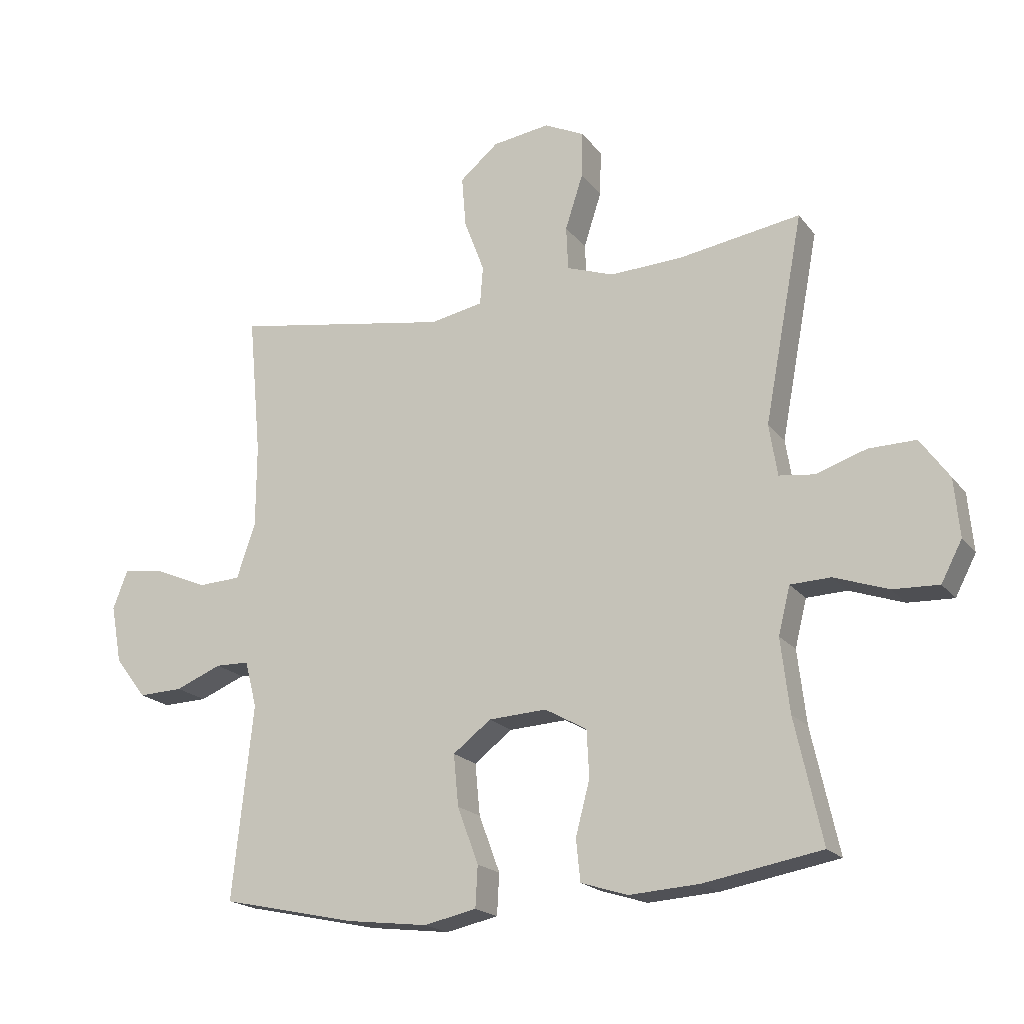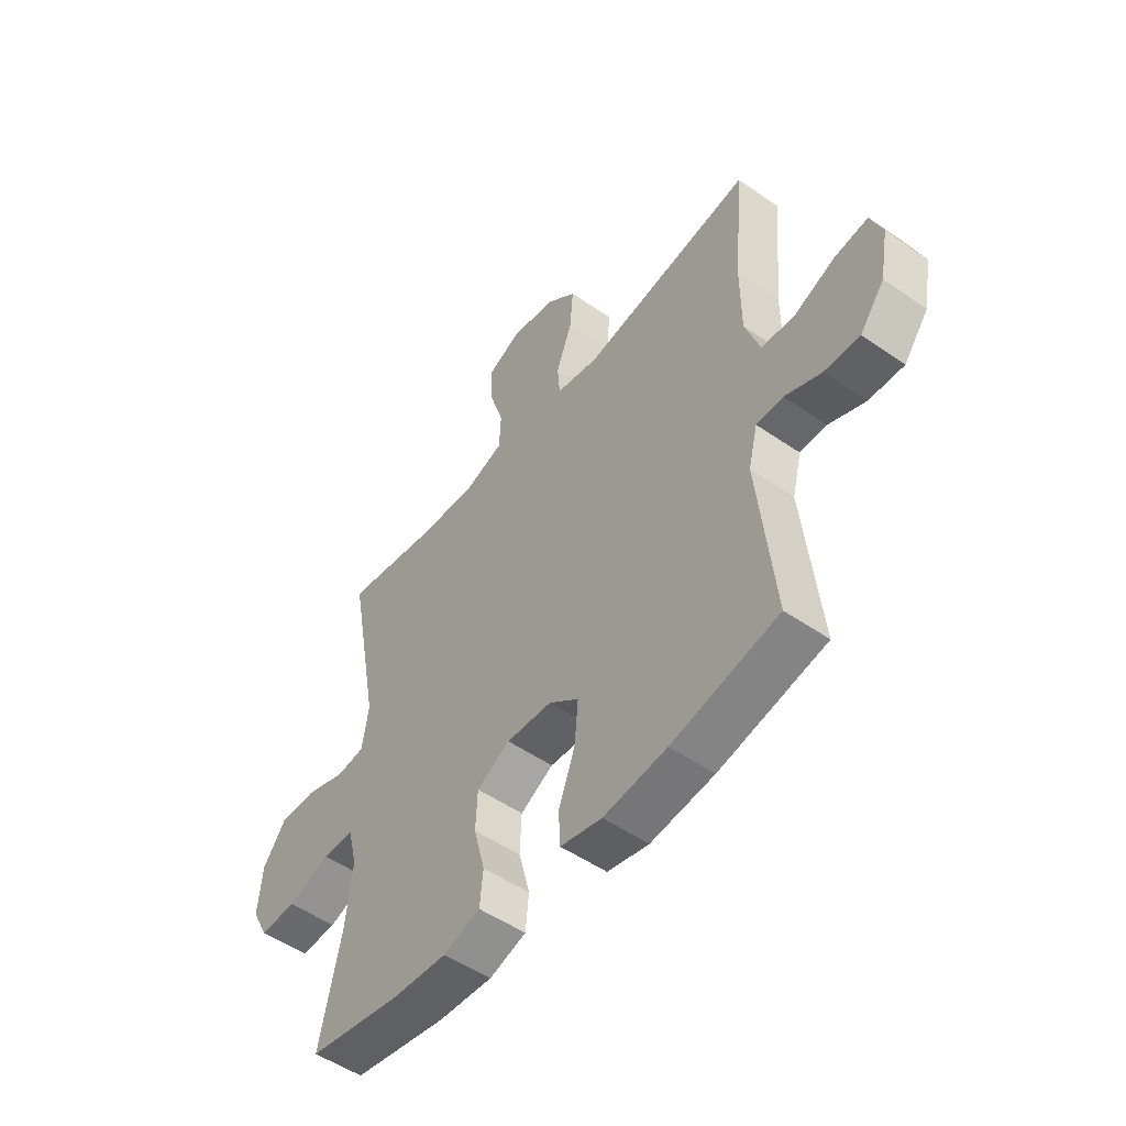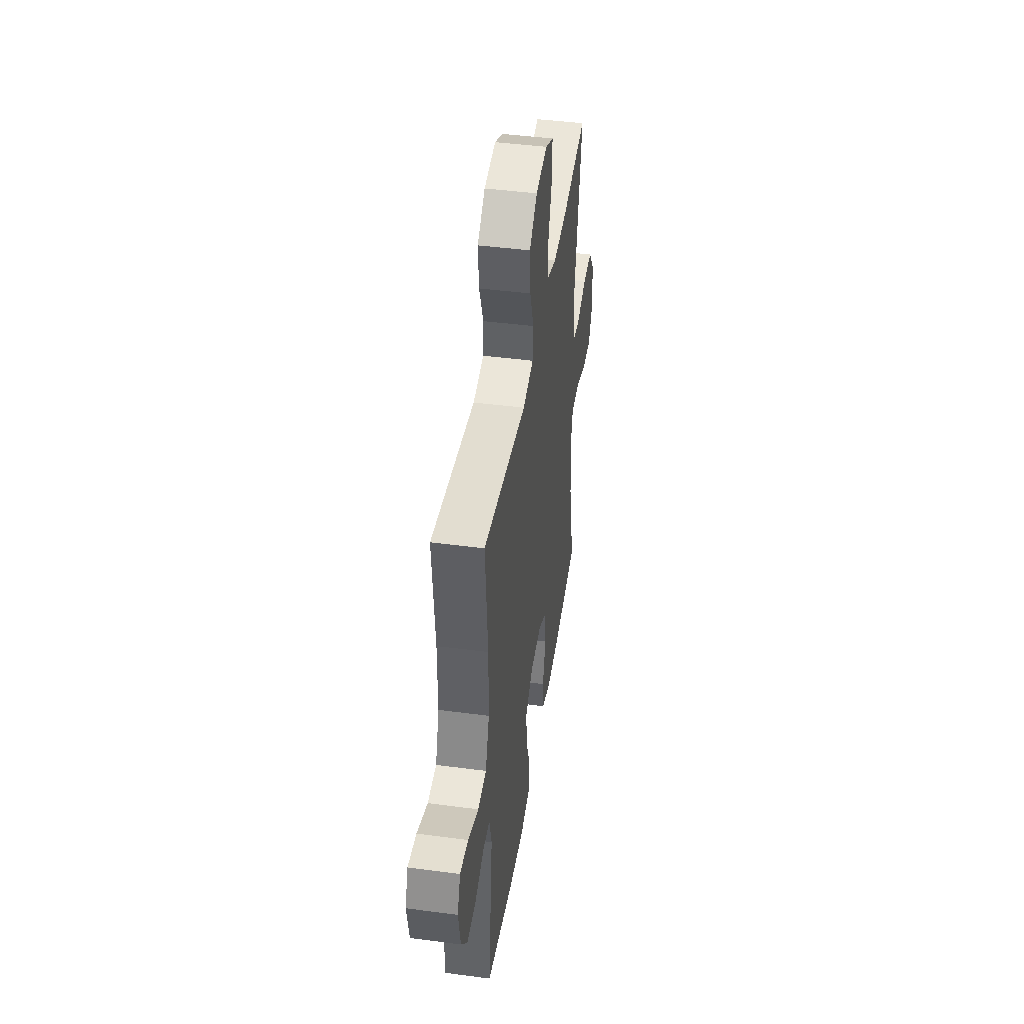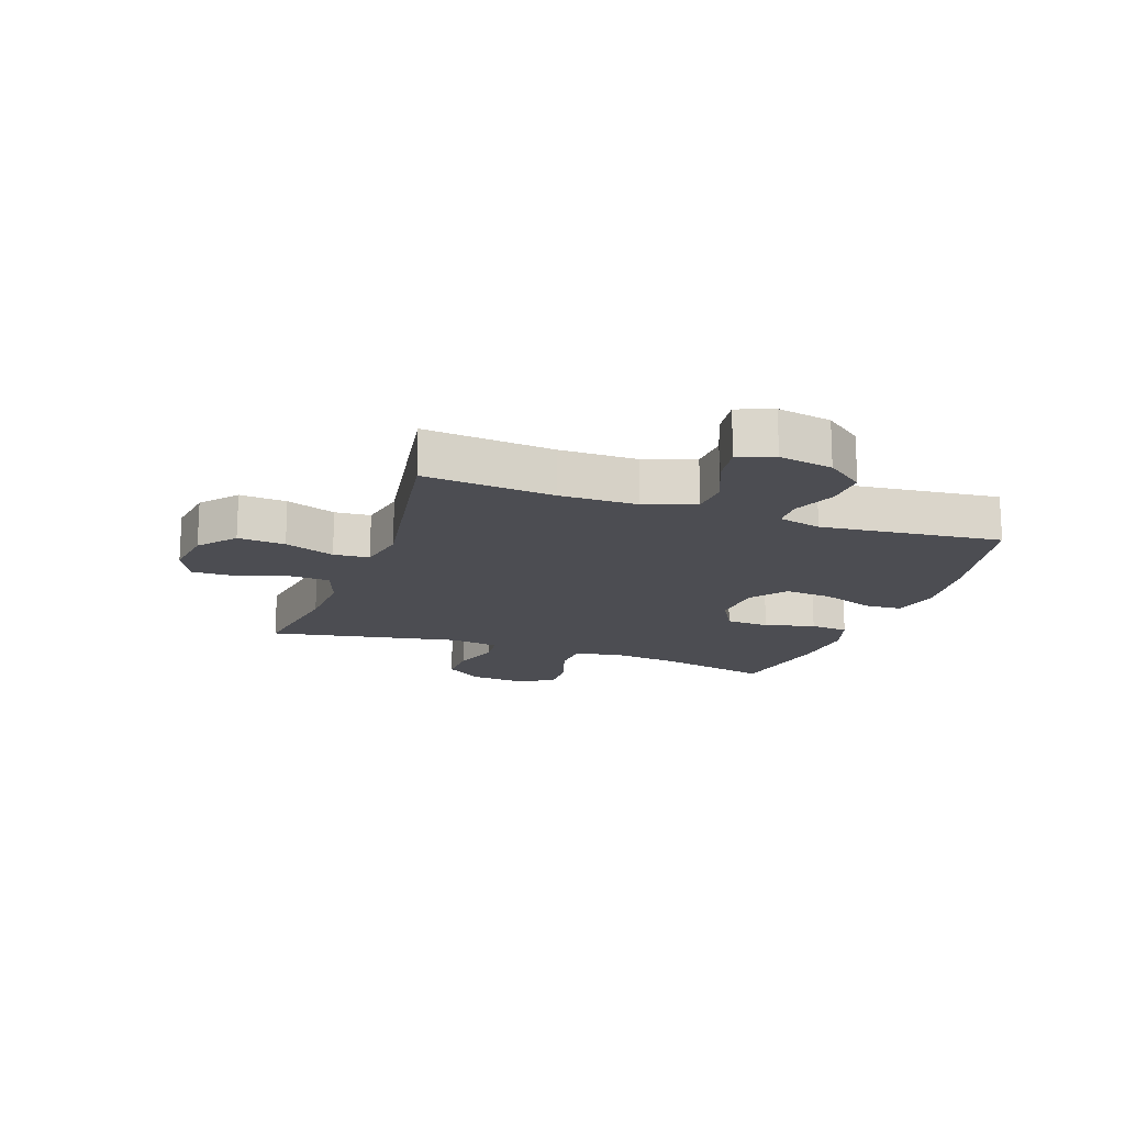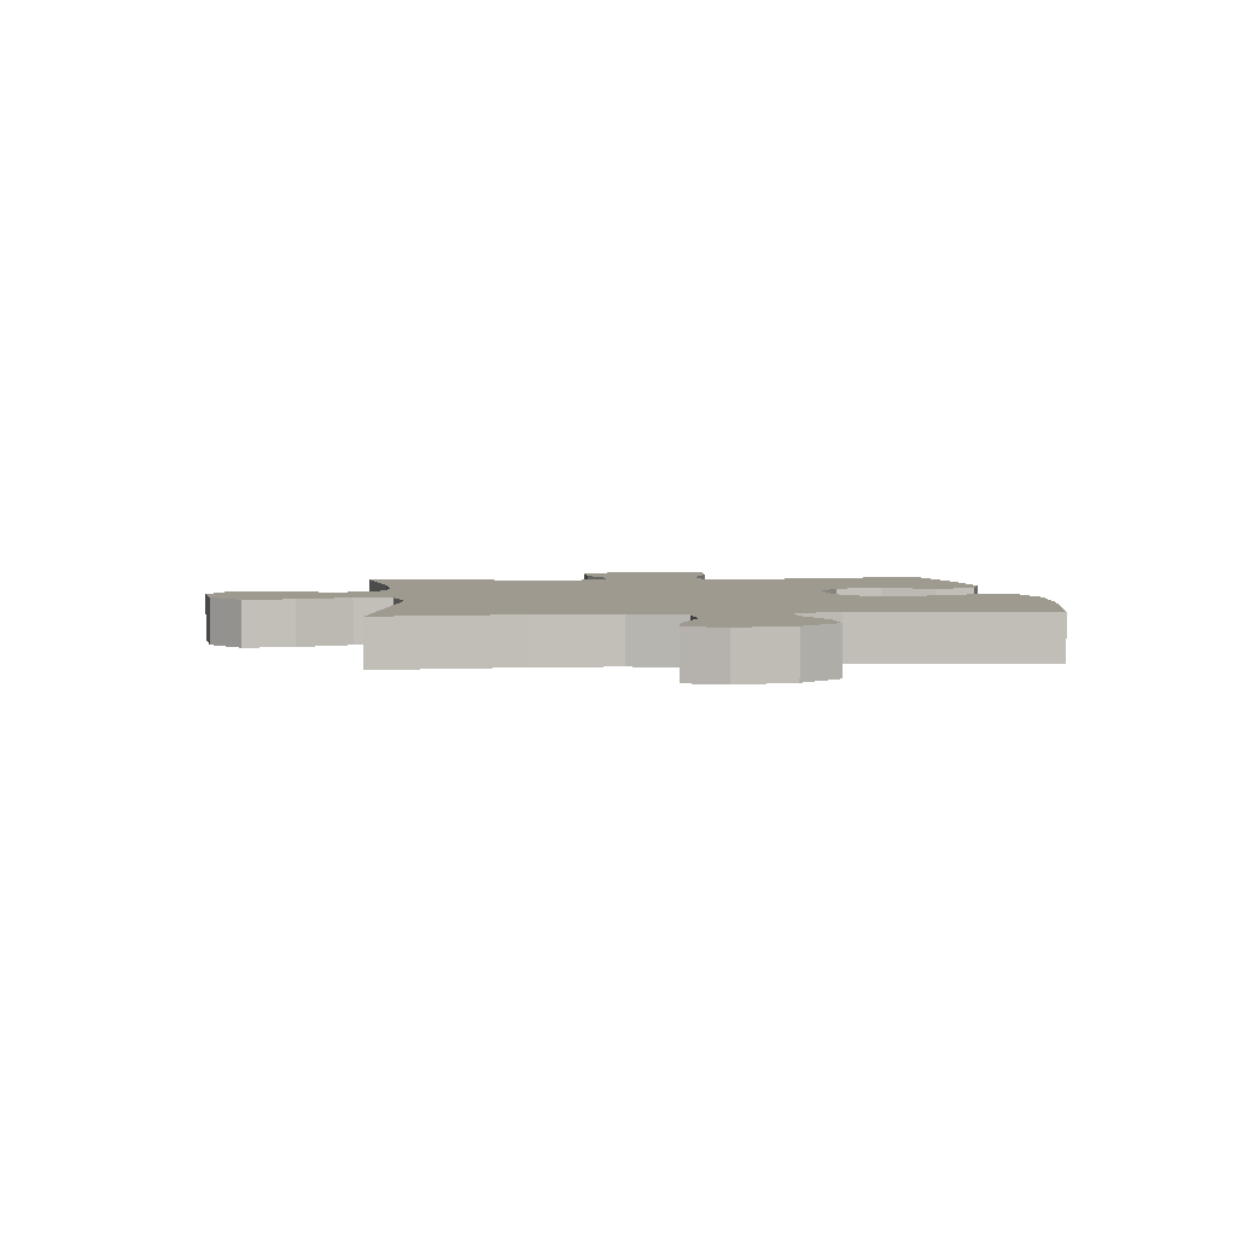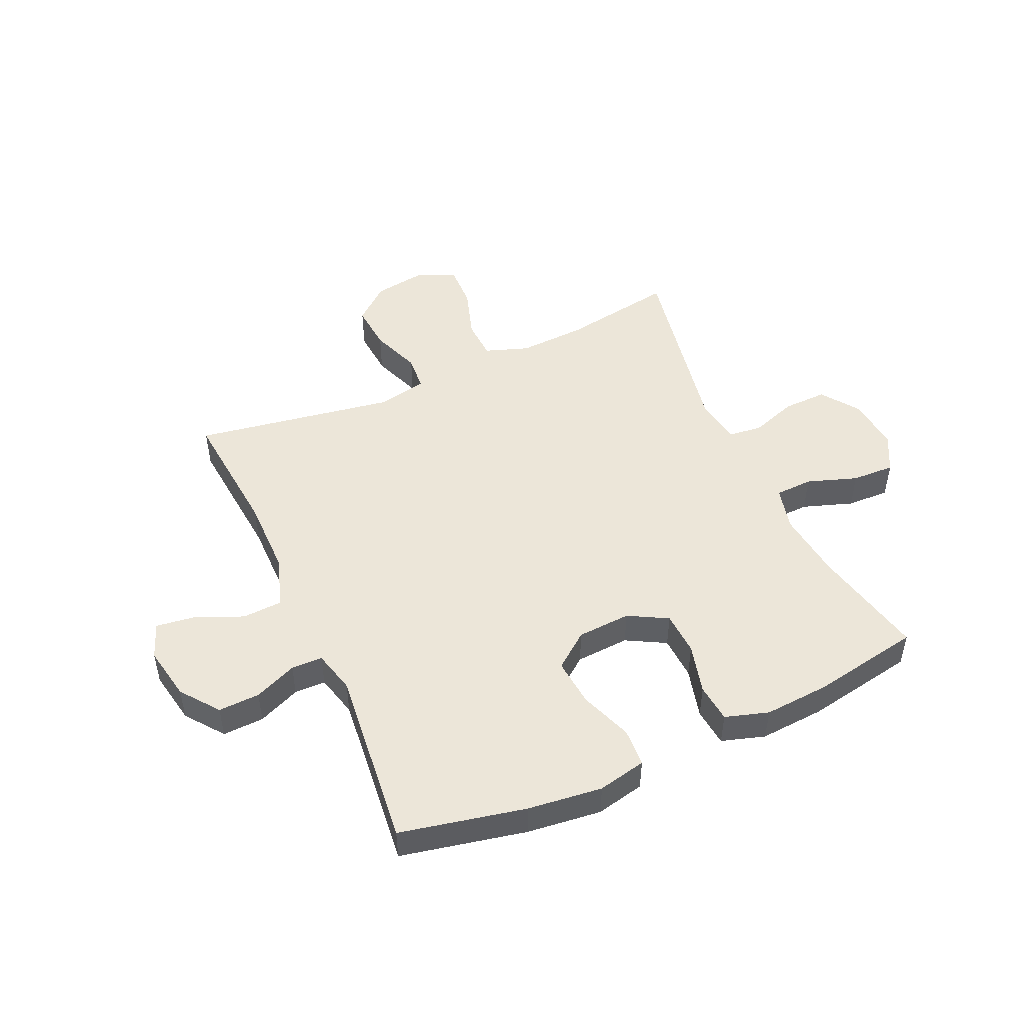
<metadata>
{"format":"obj","ext":"obj","renderer":"f3d","projection":"perspective","resolution":1024,"background":"white","views":[{"elev":-19.0,"azim":-154.2,"up":"+Z"},{"elev":-51.2,"azim":52.9,"up":"+Z"},{"elev":44.2,"azim":98.8,"up":"+Z"},{"elev":-16.4,"azim":70.6,"up":"+Y"},{"elev":3.9,"azim":84.5,"up":"+Y"},{"elev":49.3,"azim":155.7,"up":"+Y"}]}
</metadata>
<code>
o path5548
v -0.3165 0.0375 -0.5555
v -0.2006 0.0375 -0.5633
v -0.1238 0.0375 -0.5393
v -0.1168 0.0375 -0.4709
v -0.1401 0.0375 -0.3819
v -0.1361 0.0375 -0.3047
v -0.06704 0.0375 -0.2666
v 0.02803 0.0375 -0.2721
v 0.09059 0.0375 -0.3202
v 0.08263 0.0375 -0.4048
v 0.0482 0.0375 -0.4976
v 0.05185 0.0375 -0.5653
v 0.138 0.0375 -0.5839
v 0.2706 0.0375 -0.5682
v 0.4924 0.0375 -0.5207
v 0.4584 0.0375 -0.2025
v 0.4778 0.0375 -0.1263
v 0.5332 0.0375 -0.1251
v 0.6089 0.0375 -0.1564
v 0.6824 0.0375 -0.159
v 0.7334 0.0375 -0.09218
v 0.7511 0.0375 0.003307
v 0.7268 0.0375 0.06628
v 0.6587 0.0375 0.05689
v 0.573 0.0375 0.02056
v 0.5027 0.0375 0.02408
v 0.472 0.0375 0.1133
v 0.4712 0.0375 0.2508
v 0.4924 0.0375 0.4809
v 0.136 0.0375 0.4214
v 0.04868 0.0375 0.4385
v 0.04376 0.0375 0.5017
v 0.07692 0.0375 0.59
v 0.08373 0.0375 0.6736
v 0.02045 0.0375 0.7269
v -0.07404 0.0375 0.7404
v -0.1402 0.0375 0.7088
v -0.1384 0.0375 0.6333
v -0.109 0.0375 0.5422
v -0.1123 0.0375 0.4703
v -0.1898 0.0375 0.4432
v -0.3093 0.0375 0.4488
v -0.5095 0.0375 0.4809
v -0.4455 0.0375 0.1398
v -0.4593 0.0375 0.05512
v -0.5178 0.0375 0.04789
v -0.6005 0.0375 0.07576
v -0.6783 0.0375 0.07718
v -0.7261 0.0375 0.01067
v -0.7351 0.0375 -0.08493
v -0.7007 0.0375 -0.1507
v -0.6249 0.0375 -0.1477
v -0.5362 0.0375 -0.117
v -0.4696 0.0375 -0.1195
v -0.4504 0.0375 -0.1976
v -0.4646 0.0375 -0.3183
v -0.5095 0.0375 -0.5207
v -0.3165 -0.0375 -0.5555
v -0.2006 -0.0375 -0.5633
v -0.1238 -0.0375 -0.5393
v -0.1168 -0.0375 -0.4709
v -0.1401 -0.0375 -0.3819
v -0.1361 -0.0375 -0.3047
v -0.06704 -0.0375 -0.2666
v 0.02803 -0.0375 -0.2721
v 0.09059 -0.0375 -0.3202
v 0.08263 -0.0375 -0.4048
v 0.0482 -0.0375 -0.4976
v 0.05185 -0.0375 -0.5653
v 0.138 -0.0375 -0.5839
v 0.2706 -0.0375 -0.5682
v 0.4924 -0.0375 -0.5207
v 0.4584 -0.0375 -0.2025
v 0.4778 -0.0375 -0.1263
v 0.5332 -0.0375 -0.1251
v 0.6089 -0.0375 -0.1564
v 0.6824 -0.0375 -0.159
v 0.7334 -0.0375 -0.09218
v 0.7511 -0.0375 0.003307
v 0.7268 -0.0375 0.06628
v 0.6587 -0.0375 0.05689
v 0.573 -0.0375 0.02056
v 0.5027 -0.0375 0.02408
v 0.472 -0.0375 0.1133
v 0.4712 -0.0375 0.2508
v 0.4924 -0.0375 0.4809
v 0.136 -0.0375 0.4214
v 0.04868 -0.0375 0.4385
v 0.04376 -0.0375 0.5017
v 0.07692 -0.0375 0.59
v 0.08373 -0.0375 0.6736
v 0.02045 -0.0375 0.7269
v -0.07404 -0.0375 0.7404
v -0.1402 -0.0375 0.7088
v -0.1384 -0.0375 0.6333
v -0.109 -0.0375 0.5422
v -0.1123 -0.0375 0.4703
v -0.1898 -0.0375 0.4432
v -0.3093 -0.0375 0.4488
v -0.5095 -0.0375 0.4809
v -0.4455 -0.0375 0.1398
v -0.4593 -0.0375 0.05512
v -0.5178 -0.0375 0.04789
v -0.6005 -0.0375 0.07576
v -0.6783 -0.0375 0.07718
v -0.7261 -0.0375 0.01067
v -0.7351 -0.0375 -0.08493
v -0.7007 -0.0375 -0.1507
v -0.6249 -0.0375 -0.1477
v -0.5362 -0.0375 -0.117
v -0.4696 -0.0375 -0.1195
v -0.4504 -0.0375 -0.1976
v -0.4646 -0.0375 -0.3183
v -0.5095 -0.0375 -0.5207
v 0.05185 0.0375 -0.5653
v 0.05185 0.0375 -0.5653
v 0.138 0.0375 -0.5839
v 0.2706 0.0375 -0.5682
v 0.0482 0.0375 -0.4976
v -0.3165 0.0375 -0.5555
v -0.2006 0.0375 -0.5633
v -0.1238 0.0375 -0.5393
v -0.1238 0.0375 -0.5393
v -0.1168 0.0375 -0.4709
v 0.4924 0.0375 -0.5207
v 0.4924 0.0375 -0.5207
v -0.5095 0.0375 -0.5207
v -0.5095 0.0375 -0.5207
v 0.08263 0.0375 -0.4048
v -0.1401 0.0375 -0.3819
v -0.4646 0.0375 -0.3183
v 0.09059 0.0375 -0.3202
v -0.1361 0.0375 -0.3047
v 0.4584 0.0375 -0.2025
v 0.02803 0.0375 -0.2721
v -0.4504 0.0375 -0.1976
v -0.06704 0.0375 -0.2666
v 0.4778 0.0375 -0.1263
v 0.4778 0.0375 -0.1263
v -0.4696 0.0375 -0.1195
v -0.4696 0.0375 -0.1195
v 0.6089 0.0375 -0.1564
v 0.6824 0.0375 -0.159
v 0.7334 0.0375 -0.09218
v 0.5332 0.0375 -0.1251
v -0.7351 0.0375 -0.08493
v -0.7007 0.0375 -0.1507
v -0.7007 0.0375 -0.1507
v -0.6249 0.0375 -0.1477
v -0.5362 0.0375 -0.117
v 0.7511 0.0375 0.003307
v -0.7261 0.0375 0.01067
v 0.7268 0.0375 0.06628
v 0.7268 0.0375 0.06628
v -0.6783 0.0375 0.07718
v 0.573 0.0375 0.02056
v 0.5027 0.0375 0.02408
v 0.5027 0.0375 0.02408
v 0.6587 0.0375 0.05689
v 0.472 0.0375 0.1133
v -0.6005 0.0375 0.07576
v -0.5178 0.0375 0.04789
v -0.4593 0.0375 0.05512
v -0.4593 0.0375 0.05512
v -0.4455 0.0375 0.1398
v 0.4712 0.0375 0.2508
v -0.5095 0.0375 0.4809
v -0.5095 0.0375 0.4809
v -0.3093 0.0375 0.4488
v -0.1898 0.0375 0.4432
v 0.136 0.0375 0.4214
v 0.04868 0.0375 0.4385
v 0.04868 0.0375 0.4385
v 0.04376 0.0375 0.5017
v -0.1123 0.0375 0.4703
v -0.1123 0.0375 0.4703
v 0.4924 0.0375 0.4809
v 0.4924 0.0375 0.4809
v -0.109 0.0375 0.5422
v 0.07692 0.0375 0.59
v -0.1384 0.0375 0.6333
v 0.08373 0.0375 0.6736
v -0.1402 0.0375 0.7088
v -0.1402 0.0375 0.7088
v 0.02045 0.0375 0.7269
v -0.07404 0.0375 0.7404
v 0.05185 -0.0375 -0.5653
v 0.05185 -0.0375 -0.5653
v 0.138 -0.0375 -0.5839
v 0.2706 -0.0375 -0.5682
v 0.0482 -0.0375 -0.4976
v -0.3165 -0.0375 -0.5555
v -0.2006 -0.0375 -0.5633
v -0.1238 -0.0375 -0.5393
v -0.1238 -0.0375 -0.5393
v -0.1168 -0.0375 -0.4709
v 0.4924 -0.0375 -0.5207
v 0.4924 -0.0375 -0.5207
v -0.5095 -0.0375 -0.5207
v -0.5095 -0.0375 -0.5207
v 0.08263 -0.0375 -0.4048
v -0.1401 -0.0375 -0.3819
v -0.4646 -0.0375 -0.3183
v 0.09059 -0.0375 -0.3202
v -0.1361 -0.0375 -0.3047
v 0.4584 -0.0375 -0.2025
v 0.02803 -0.0375 -0.2721
v -0.4504 -0.0375 -0.1976
v -0.06704 -0.0375 -0.2666
v 0.4778 -0.0375 -0.1263
v 0.4778 -0.0375 -0.1263
v -0.4696 -0.0375 -0.1195
v -0.4696 -0.0375 -0.1195
v 0.6089 -0.0375 -0.1564
v 0.6824 -0.0375 -0.159
v 0.7334 -0.0375 -0.09218
v 0.5332 -0.0375 -0.1251
v -0.7351 -0.0375 -0.08493
v -0.7007 -0.0375 -0.1507
v -0.7007 -0.0375 -0.1507
v -0.6249 -0.0375 -0.1477
v -0.5362 -0.0375 -0.117
v 0.7511 -0.0375 0.003307
v -0.7261 -0.0375 0.01067
v 0.7268 -0.0375 0.06628
v 0.7268 -0.0375 0.06628
v -0.6783 -0.0375 0.07718
v 0.573 -0.0375 0.02056
v 0.5027 -0.0375 0.02408
v 0.5027 -0.0375 0.02408
v 0.6587 -0.0375 0.05689
v 0.472 -0.0375 0.1133
v -0.6005 -0.0375 0.07576
v -0.5178 -0.0375 0.04789
v -0.4593 -0.0375 0.05512
v -0.4593 -0.0375 0.05512
v -0.4455 -0.0375 0.1398
v 0.4712 -0.0375 0.2508
v -0.5095 -0.0375 0.4809
v -0.5095 -0.0375 0.4809
v -0.3093 -0.0375 0.4488
v -0.1898 -0.0375 0.4432
v 0.136 -0.0375 0.4214
v 0.04868 -0.0375 0.4385
v 0.04868 -0.0375 0.4385
v 0.04376 -0.0375 0.5017
v -0.1123 -0.0375 0.4703
v -0.1123 -0.0375 0.4703
v 0.4924 -0.0375 0.4809
v 0.4924 -0.0375 0.4809
v -0.109 -0.0375 0.5422
v 0.07692 -0.0375 0.59
v -0.1384 -0.0375 0.6333
v 0.08373 -0.0375 0.6736
v -0.1402 -0.0375 0.7088
v -0.1402 -0.0375 0.7088
v 0.02045 -0.0375 0.7269
v -0.07404 -0.0375 0.7404
f 241 237 242
f 246 247 244
f 209 212 205
f 238 243 232
f 189 191 187
f 233 222 234
f 247 246 251
f 204 201 190
f 210 232 207
f 228 229 217
f 217 229 210
f 253 258 255
f 258 253 257
f 206 204 190
f 221 224 218
f 206 190 197
f 190 201 189
f 212 234 222
f 192 203 199
f 201 191 189
f 224 233 227
f 247 242 244
f 196 193 194
f 205 203 202
f 243 244 207
f 203 205 208
f 221 218 219
f 225 231 223
f 207 244 209
f 237 241 239
f 223 231 216
f 210 207 204
f 228 216 231
f 232 243 207
f 222 233 221
f 243 238 249
f 210 229 232
f 234 212 235
f 212 208 205
f 214 228 217
f 257 253 252
f 210 204 206
f 252 253 251
f 203 192 202
f 254 257 252
f 209 237 235
f 252 251 246
f 233 224 221
f 242 237 209
f 216 228 214
f 235 212 209
f 202 192 193
f 244 242 209
f 215 216 214
f 202 193 196
f 116 13 70 188
f 13 14 71 70
f 11 12 69 68
f 1 2 59 58
f 2 123 195 59
f 3 4 61 60
f 14 126 198 71
f 128 1 58 200
f 10 11 68 67
f 4 5 62 61
f 56 57 114 113
f 9 10 67 66
f 5 6 63 62
f 15 16 73 72
f 8 9 66 65
f 55 56 113 112
f 6 7 64 63
f 7 8 65 64
f 16 139 211 73
f 141 55 112 213
f 19 20 77 76
f 20 21 78 77
f 18 19 76 75
f 50 148 220 107
f 51 52 109 108
f 52 53 110 109
f 17 18 75 74
f 53 54 111 110
f 21 22 79 78
f 49 50 107 106
f 22 154 226 79
f 48 49 106 105
f 25 158 230 82
f 24 25 82 81
f 23 24 81 80
f 26 27 84 83
f 47 48 105 104
f 46 47 104 103
f 164 46 103 236
f 44 45 102 101
f 27 28 85 84
f 168 44 101 240
f 42 43 100 99
f 41 42 99 98
f 30 173 245 87
f 31 32 89 88
f 176 41 98 248
f 178 30 87 250
f 28 29 86 85
f 39 40 97 96
f 32 33 90 89
f 38 39 96 95
f 33 34 91 90
f 184 38 95 256
f 34 35 92 91
f 36 37 94 93
f 35 36 93 92
f 169 170 165
f 174 172 175
f 137 133 140
f 166 160 171
f 117 115 119
f 161 162 150
f 175 179 174
f 132 118 129
f 138 135 160
f 156 145 157
f 145 138 157
f 181 183 186
f 186 185 181
f 134 118 132
f 149 146 152
f 134 125 118
f 118 117 129
f 140 150 162
f 120 127 131
f 129 117 119
f 152 155 161
f 175 172 170
f 124 122 121
f 133 130 131
f 171 135 172
f 131 136 133
f 149 147 146
f 153 151 159
f 135 137 172
f 165 167 169
f 151 144 159
f 138 132 135
f 156 159 144
f 160 135 171
f 150 149 161
f 171 177 166
f 138 160 157
f 162 163 140
f 140 133 136
f 142 145 156
f 185 180 181
f 138 134 132
f 180 179 181
f 131 130 120
f 182 180 185
f 137 163 165
f 180 174 179
f 161 149 152
f 170 137 165
f 144 142 156
f 163 137 140
f 130 121 120
f 172 137 170
f 143 142 144
f 130 124 121

</code>
